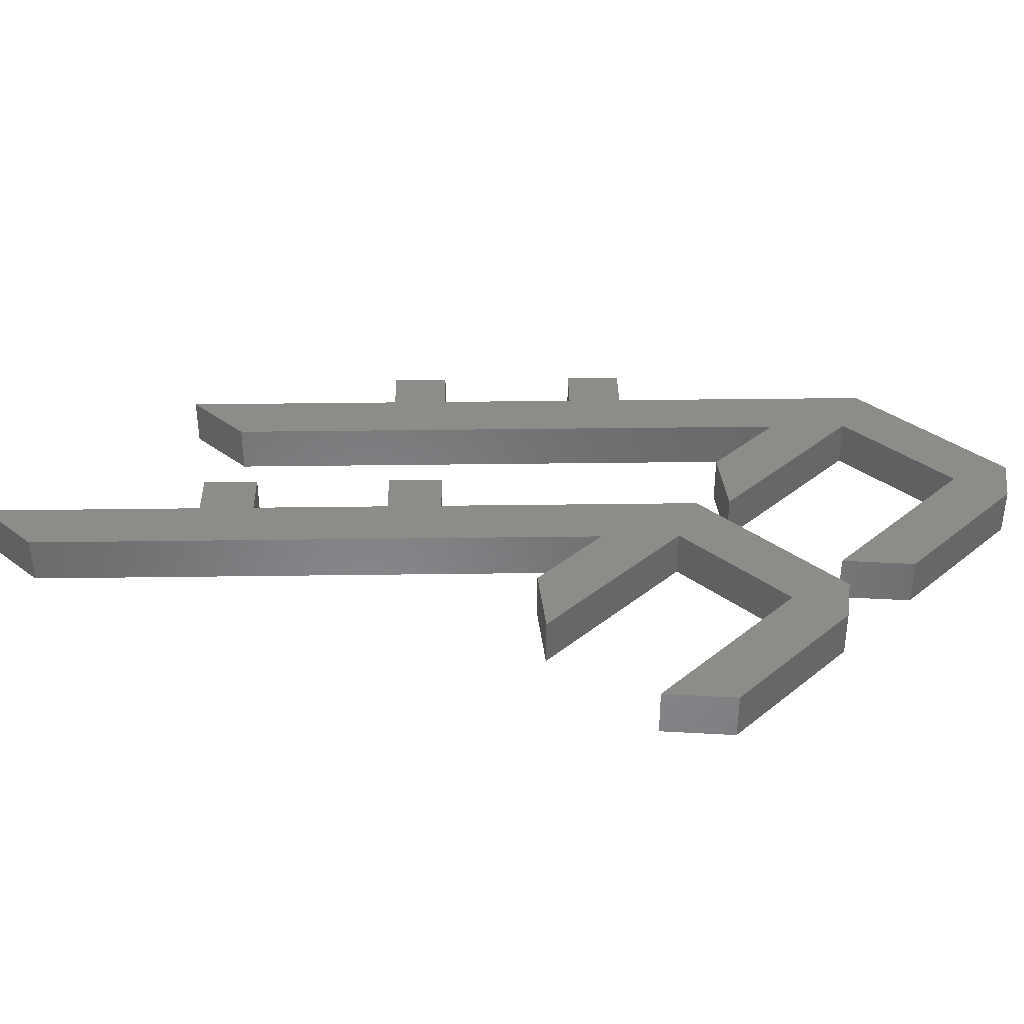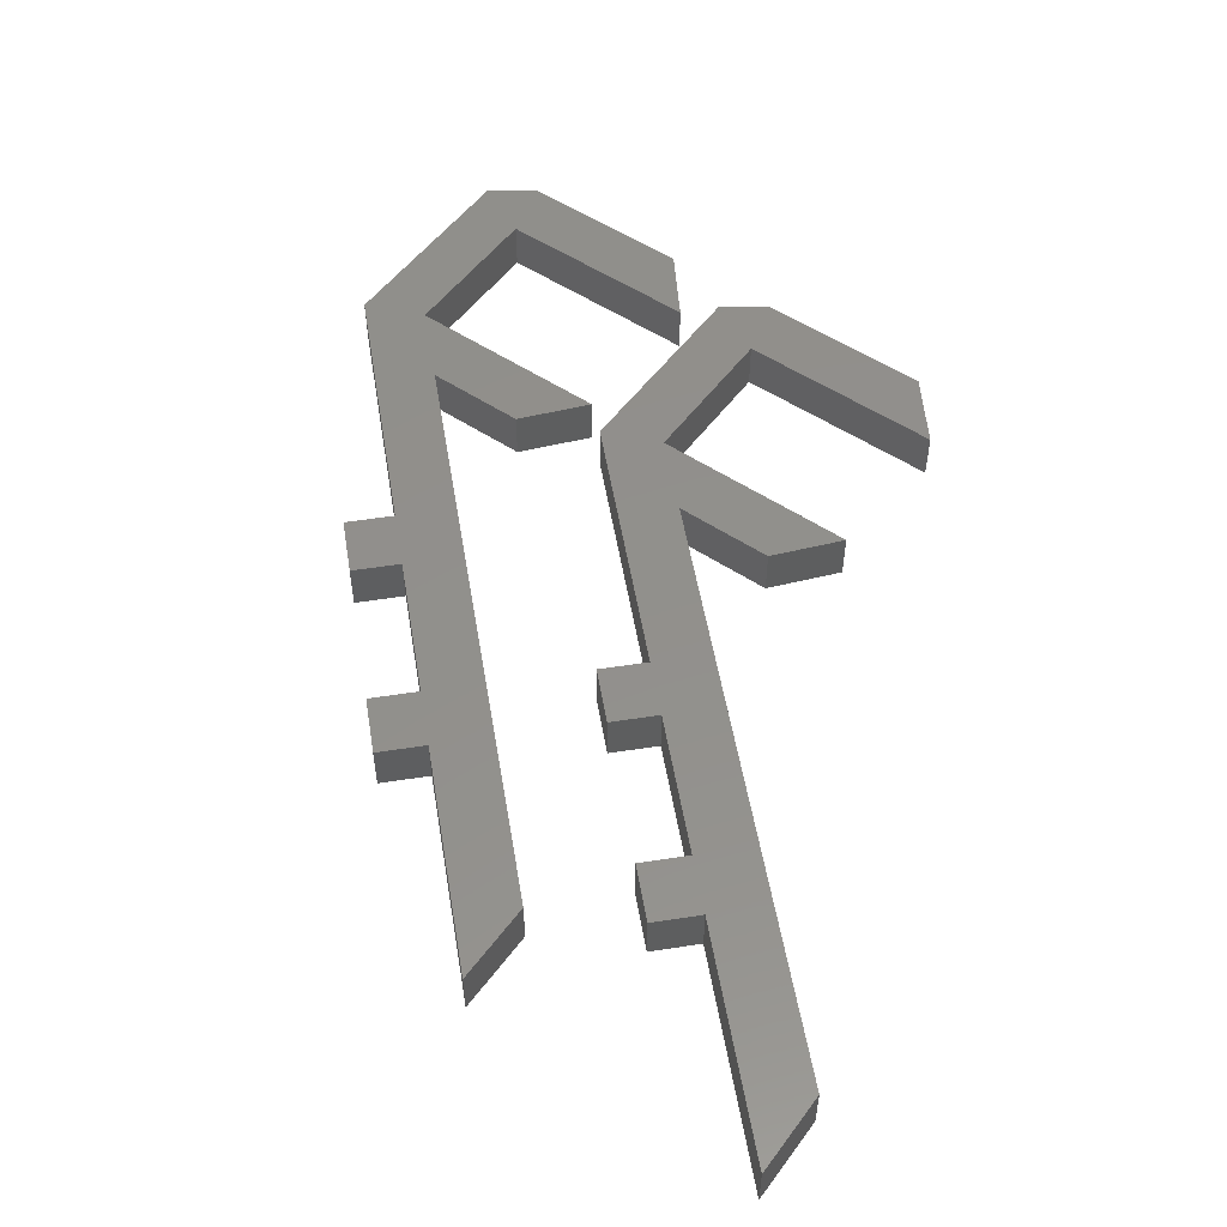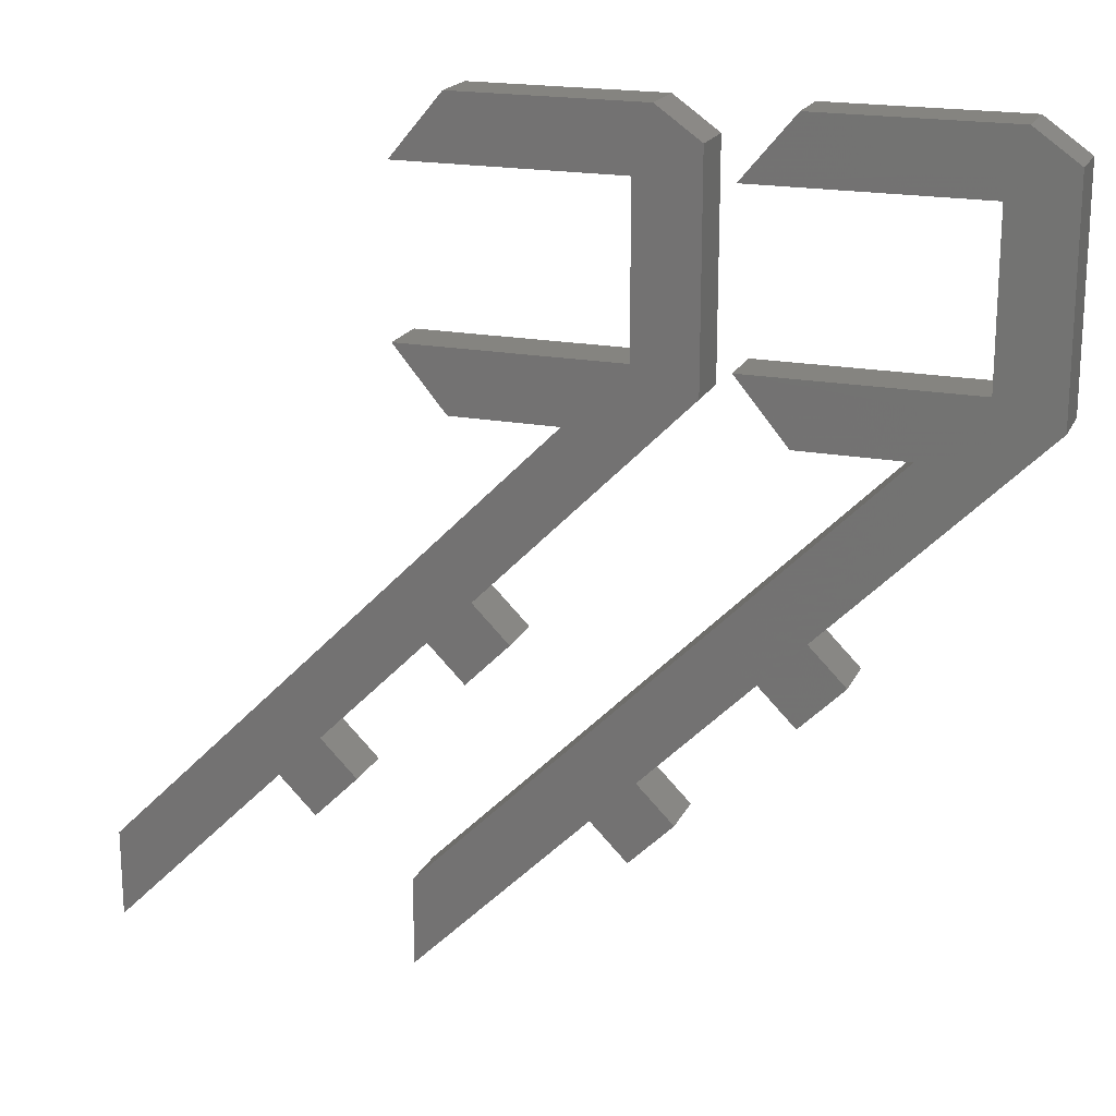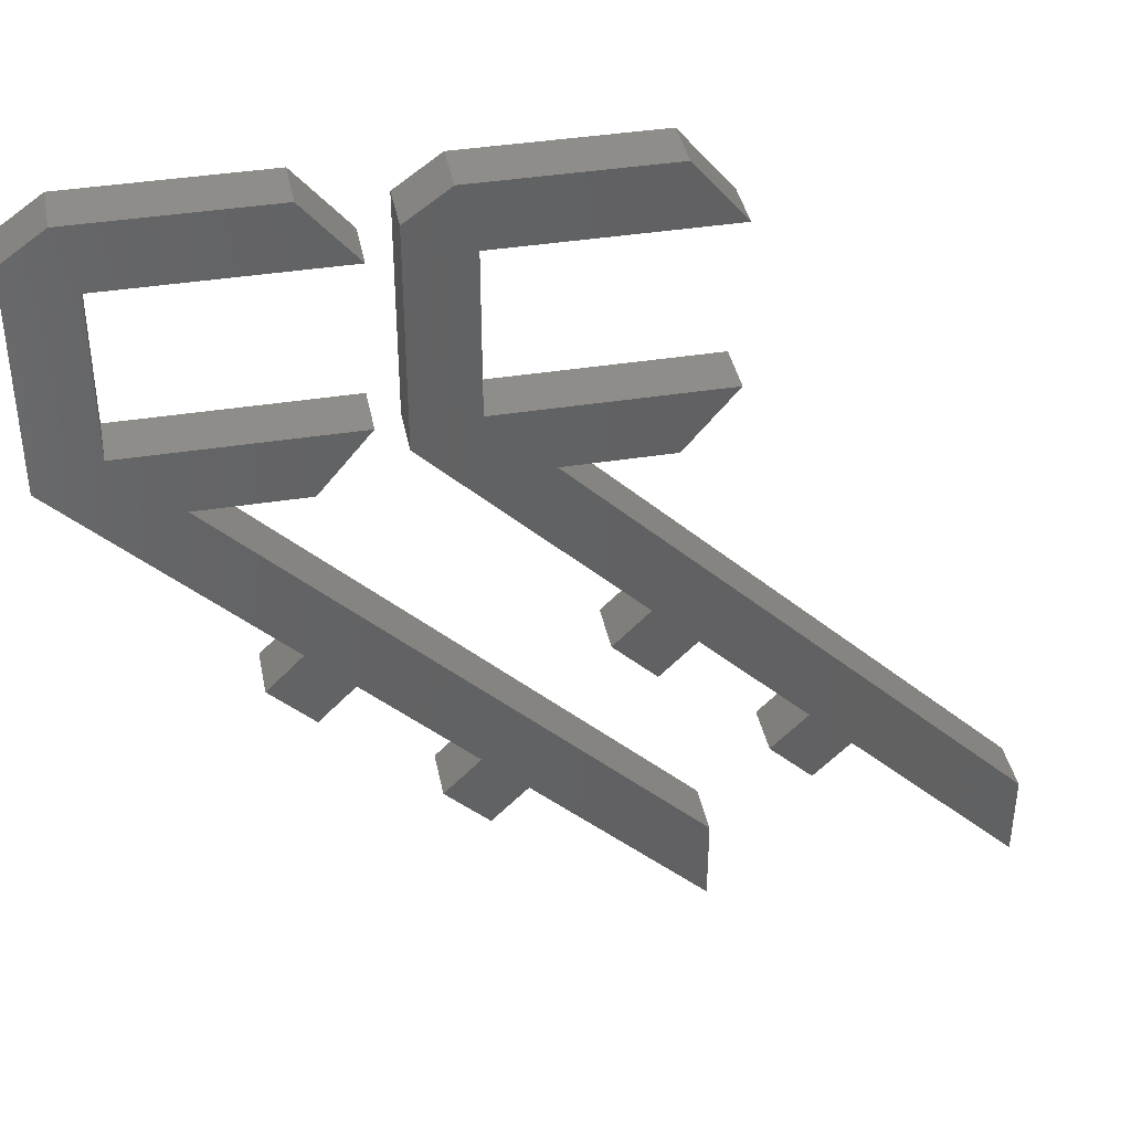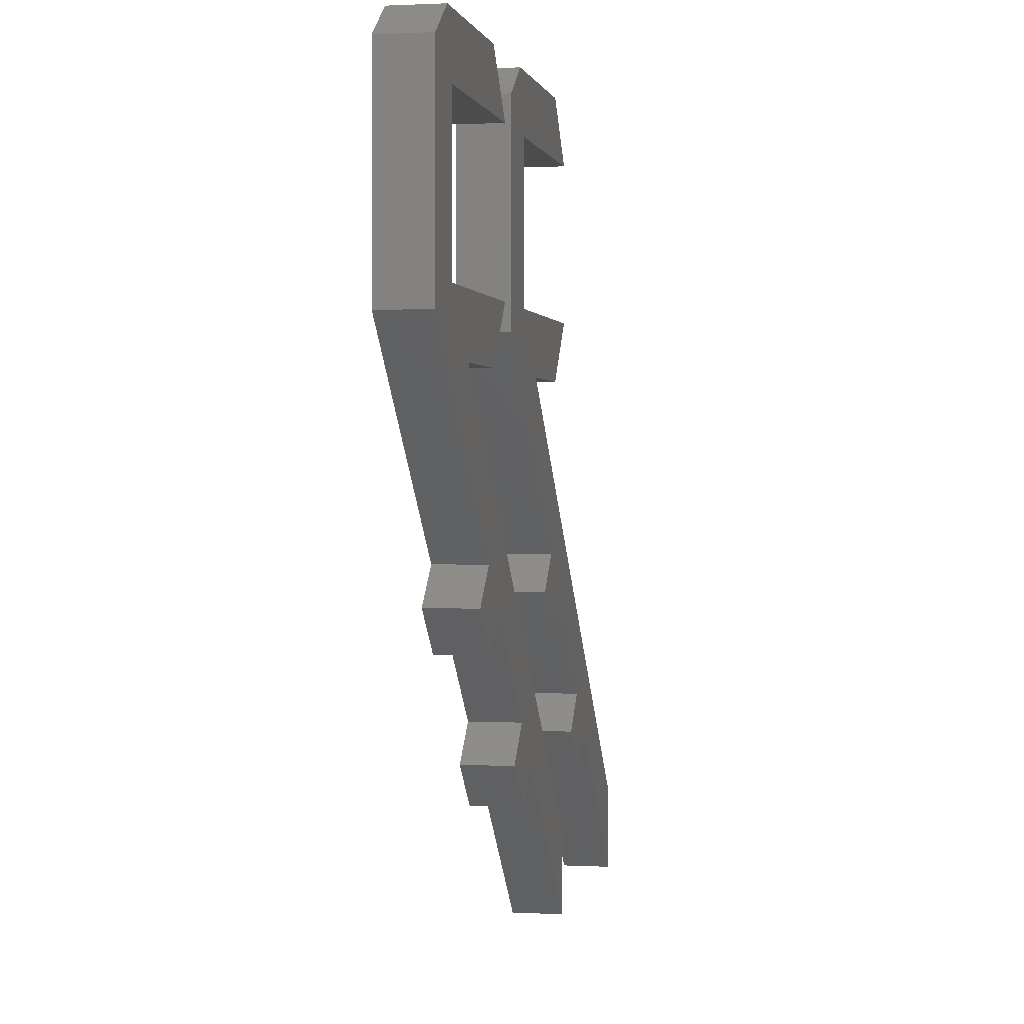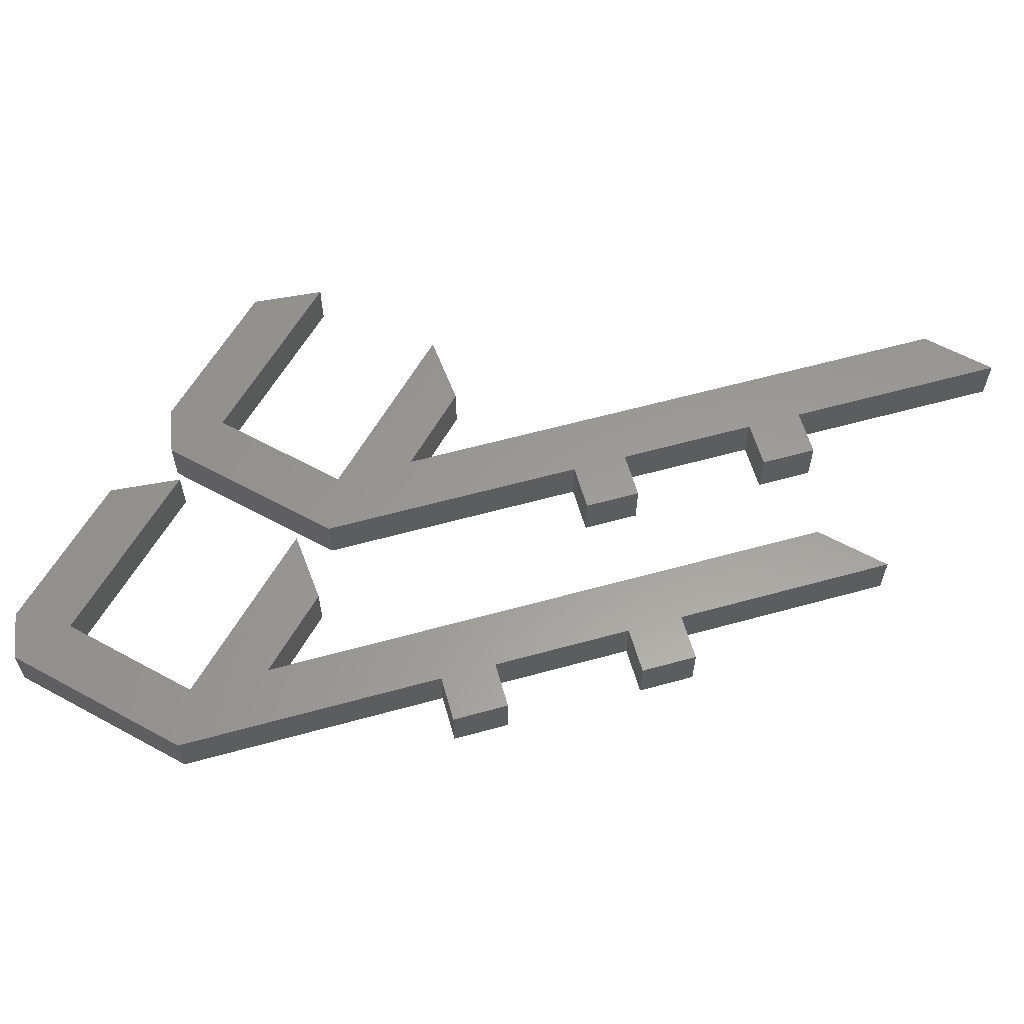
<metadata>
{"format":"stl","ext":"stl","renderer":"f3d","projection":"perspective","resolution":1024,"background":"white","views":[{"elev":36.3,"azim":134.0,"up":"+Z"},{"elev":52.9,"azim":35.5,"up":"+Z"},{"elev":19.3,"azim":-160.5,"up":"+Y"},{"elev":39.6,"azim":-11.2,"up":"+Y"},{"elev":0.8,"azim":-78.9,"up":"+Y"},{"elev":59.9,"azim":-60.8,"up":"+Z"}]}
</metadata>
<code>
# stl→obj: 80 verts, 152 faces
v 24.47 31.78 0.0003396
v 24.47 31.78 5.001
v 20.94 28.25 -0.000696
v 20.93 28.25 5.001
v 35.08 21.18 5.001
v 35.08 21.18 0.0002779
v 20.23 36.03 0.0003642
v 16.69 32.49 -0.0006713
v 20.23 36.03 5.001
v 16.69 32.49 5.001
v 39.32 16.93 0.0002533
v 39.32 16.93 5.001
v 35.78 13.4 -0.0007823
v 35.78 13.4 5.001
v 31.54 17.64 5.001
v 31.54 17.64 -0.0007576
v 56.27 -0.0007604 5.001
v 56.27 1.41e-15 0.0001385
v 27.24 74.34 0.007152
v 22.24 80.34 0.007414
v 27.24 74.34 5.008
v 22.24 80.34 5.008
v 0.000289 56.25 8.805e-06
v -0.0004287 56.25 5.001
v 0.000268 77.34 0.00338
v -0.000429 77.34 5.005
v 6 74.34 0.004653
v 6 74.34 5.005
v 6 58.74 0.002234
v 6 58.74 5.003
v 4.241 80.34 5.006
v 4.241 80.34 0.004464
v 22.24 52.74 0.003863
v 27.24 58.74 0.005495
v 22.24 52.74 5.004
v 27.24 58.74 5.005
v 12 52.74 5.002
v 56.27 8.482 5.002
v 12 52.74 0.002053
v 56.27 8.482 0.001405
v 54.47 31.78 0.0003396
v 54.47 31.78 5.001
v 50.94 28.25 -0.000696
v 50.93 28.25 5.001
v 65.08 21.18 5.001
v 65.08 21.18 0.0002779
v 50.23 36.03 0.0003642
v 46.69 32.49 -0.0006713
v 50.23 36.03 5.001
v 46.69 32.49 5.001
v 69.32 16.93 0.0002533
v 69.32 16.93 5.001
v 65.78 13.4 -0.0007823
v 65.78 13.4 5.001
v 61.54 17.64 5.001
v 61.54 17.64 -0.0007576
v 86.27 -0.0007604 5.001
v 86.27 -6.204e-14 0.0001385
v 57.24 74.34 0.007152
v 52.24 80.34 0.007414
v 57.24 74.34 5.008
v 52.24 80.34 5.008
v 30 56.25 8.805e-06
v 30 56.25 5.001
v 30 77.34 0.00338
v 30 77.34 5.005
v 36 74.34 0.004653
v 36 74.34 5.005
v 36 58.74 0.002234
v 36 58.74 5.003
v 34.24 80.34 5.006
v 34.24 80.34 0.004464
v 52.24 52.74 0.003863
v 57.24 58.74 0.005495
v 52.24 52.74 5.004
v 57.24 58.74 5.005
v 42 52.74 5.002
v 86.27 8.482 5.002
v 42 52.74 0.002053
v 86.27 8.482 0.001405
f 1 2 3
f 4 3 2
f 2 1 5
f 6 5 1
f 7 8 9
f 10 9 8
f 11 12 13
f 14 13 12
f 15 16 14
f 13 14 16
f 12 11 17
f 18 17 11
f 6 16 5
f 15 5 16
f 10 8 4
f 3 4 8
f 19 20 21
f 22 21 20
f 23 24 25
f 26 25 24
f 27 28 29
f 30 29 28
f 26 31 25
f 32 25 31
f 33 34 35
f 36 35 34
f 23 7 24
f 9 24 7
f 37 38 39
f 40 39 38
f 40 38 18
f 17 18 38
f 30 36 29
f 34 29 36
f 28 27 21
f 19 21 27
f 31 22 32
f 20 32 22
f 37 39 35
f 33 35 39
f 14 12 15
f 4 2 10
f 17 38 12
f 37 12 38
f 5 12 37
f 15 12 5
f 2 5 37
f 9 2 37
f 10 2 9
f 24 9 37
f 35 24 37
f 36 24 35
f 30 24 36
f 26 24 30
f 28 26 30
f 21 22 28
f 26 28 22
f 31 26 22
f 18 11 40
f 39 40 11
f 6 39 11
f 16 6 11
f 1 39 6
f 7 39 1
f 8 7 1
f 23 39 7
f 1 3 8
f 11 13 16
f 33 39 34
f 23 34 39
f 29 34 23
f 23 25 29
f 27 29 25
f 19 27 25
f 20 19 25
f 32 20 25
f 41 42 43
f 44 43 42
f 42 41 45
f 46 45 41
f 47 48 49
f 50 49 48
f 51 52 53
f 54 53 52
f 55 56 54
f 53 54 56
f 52 51 57
f 58 57 51
f 46 56 45
f 55 45 56
f 50 48 44
f 43 44 48
f 59 60 61
f 62 61 60
f 63 64 65
f 66 65 64
f 67 68 69
f 70 69 68
f 66 71 65
f 72 65 71
f 73 74 75
f 76 75 74
f 63 47 64
f 49 64 47
f 77 78 79
f 80 79 78
f 80 78 58
f 57 58 78
f 70 76 69
f 74 69 76
f 68 67 61
f 59 61 67
f 71 62 72
f 60 72 62
f 77 79 75
f 73 75 79
f 54 52 55
f 44 42 50
f 57 78 52
f 77 52 78
f 45 52 77
f 55 52 45
f 42 45 77
f 49 42 77
f 50 42 49
f 64 49 77
f 75 64 77
f 76 64 75
f 70 64 76
f 66 64 70
f 68 66 70
f 61 62 68
f 66 68 62
f 71 66 62
f 58 51 80
f 79 80 51
f 46 79 51
f 56 46 51
f 41 79 46
f 47 79 41
f 48 47 41
f 63 79 47
f 41 43 48
f 51 53 56
f 73 79 74
f 63 74 79
f 69 74 63
f 63 65 69
f 67 69 65
f 59 67 65
f 60 59 65
f 72 60 65

</code>
